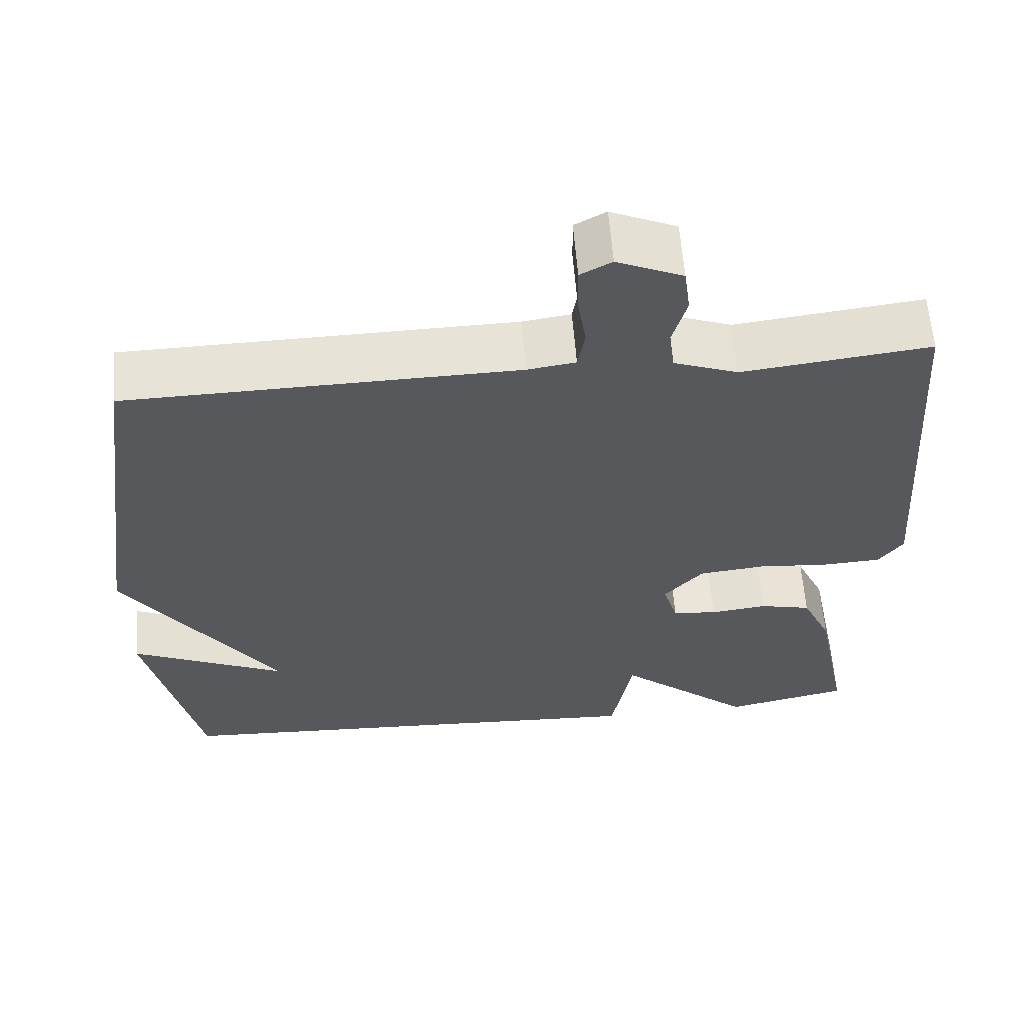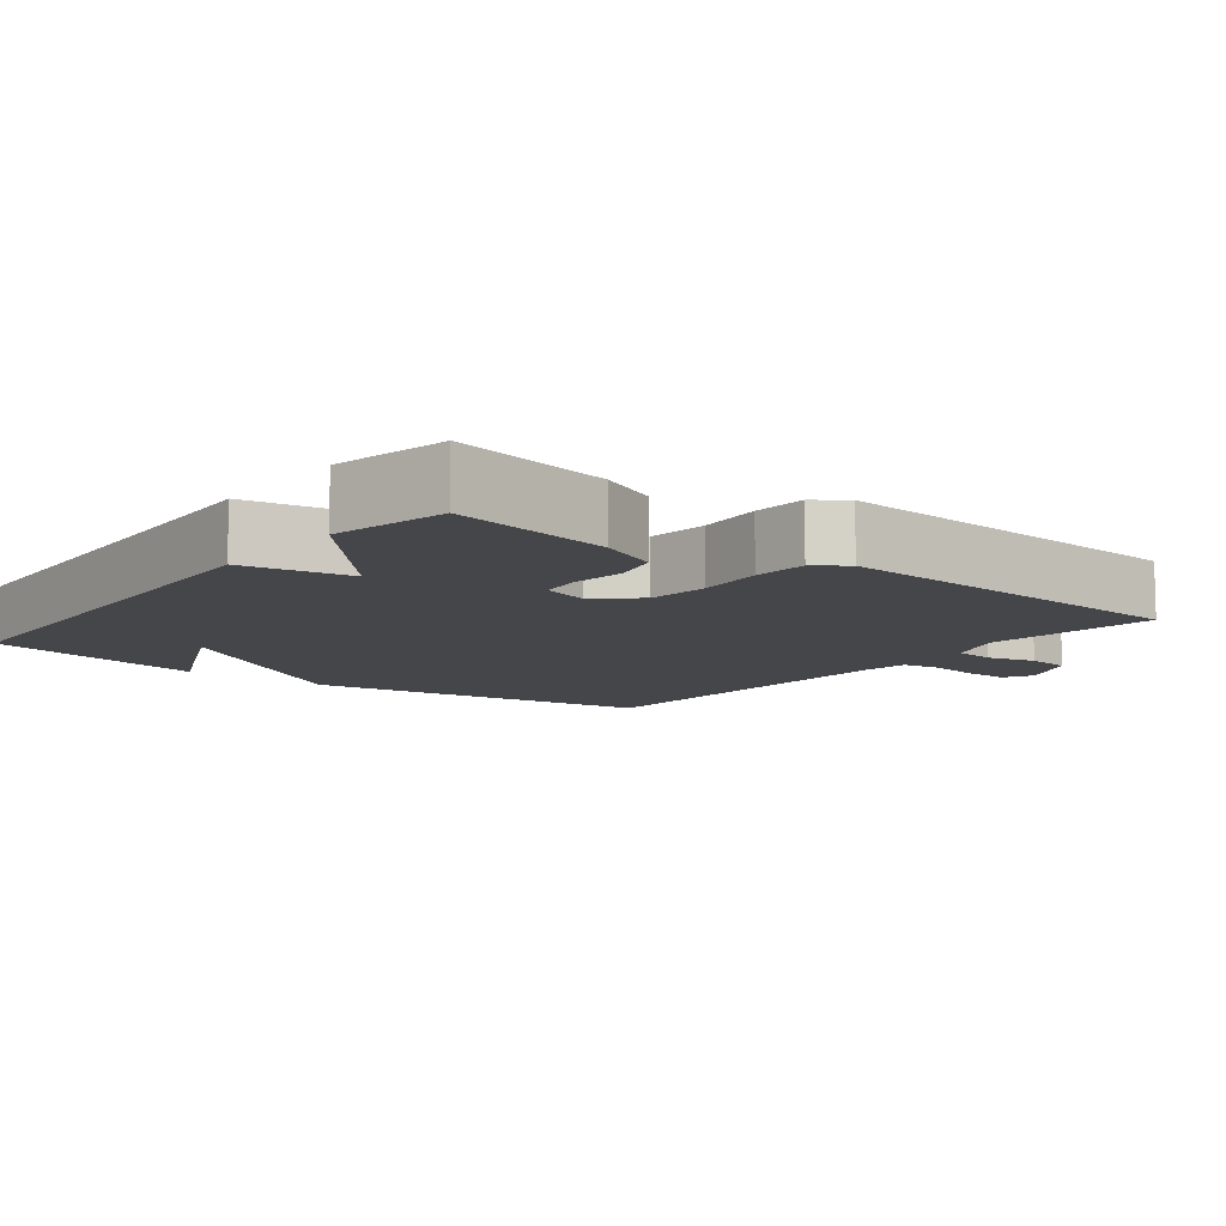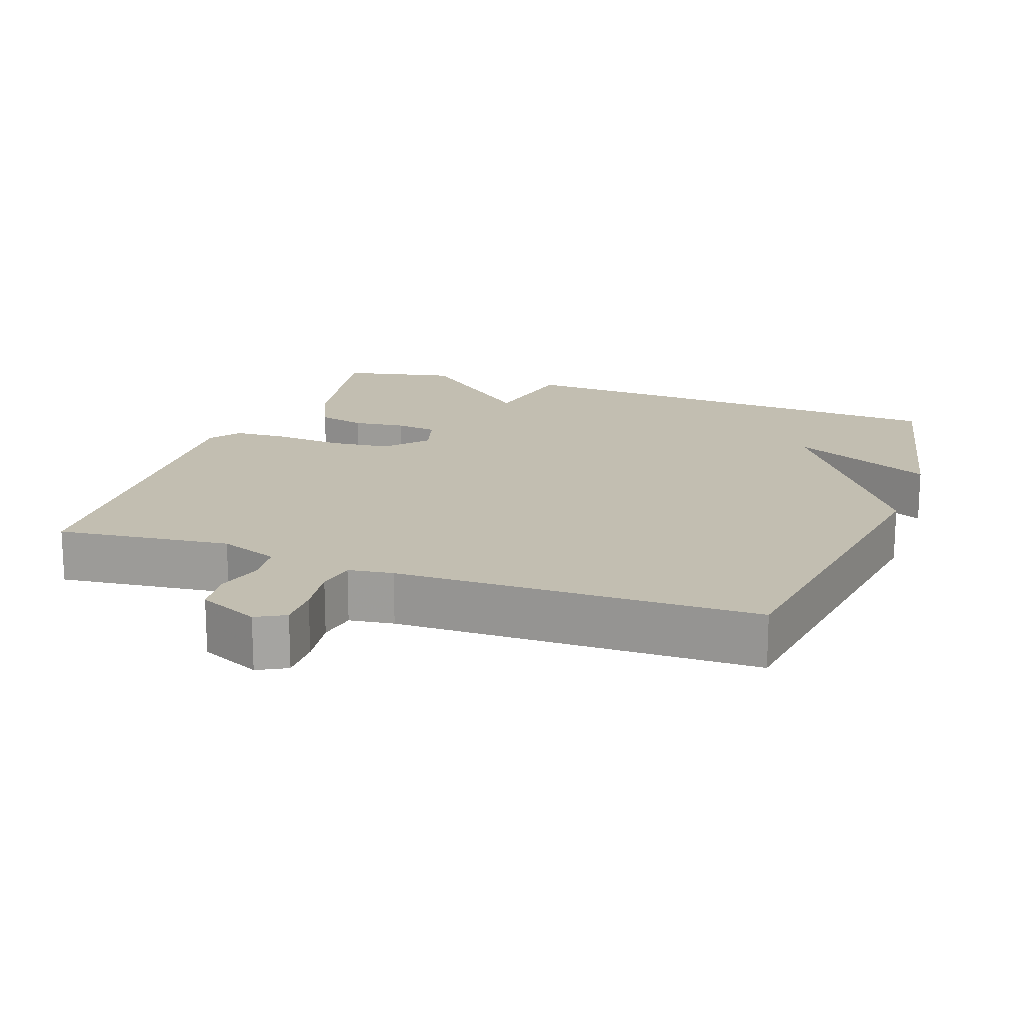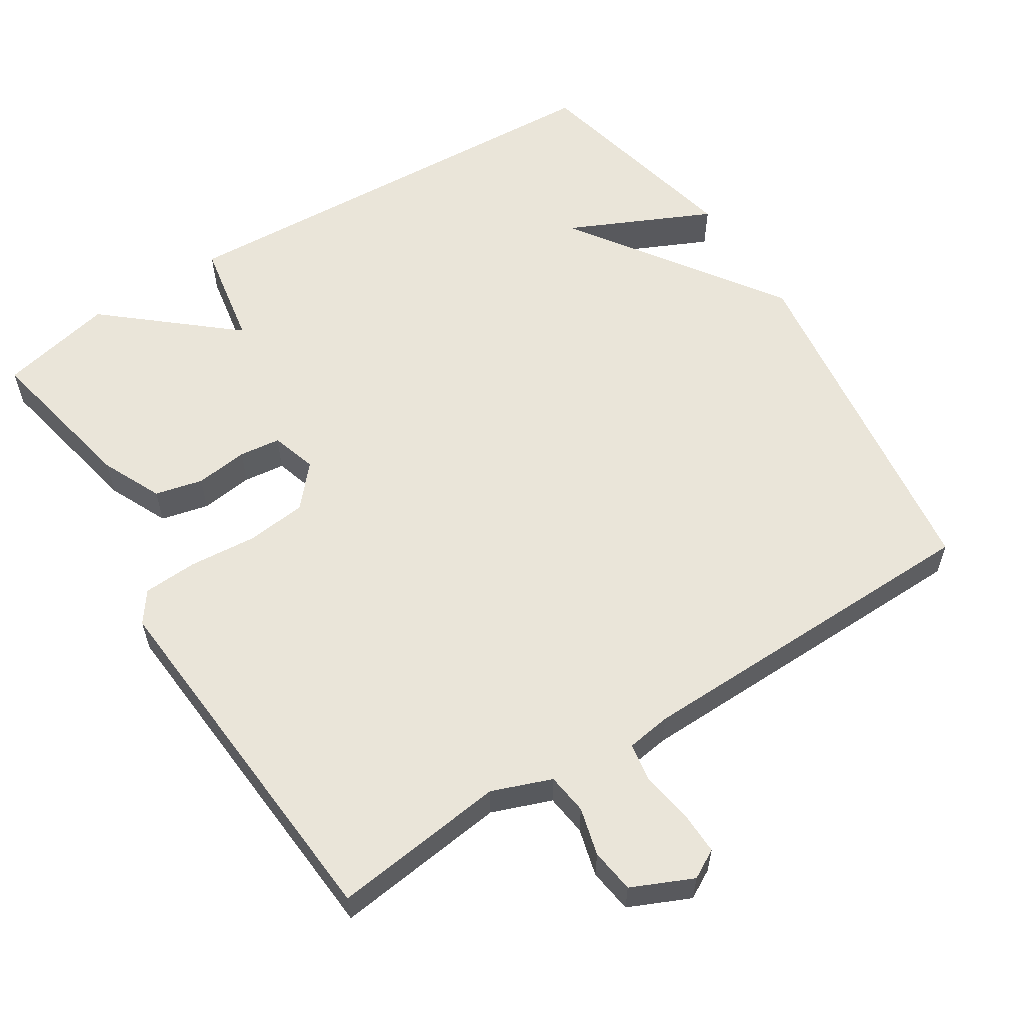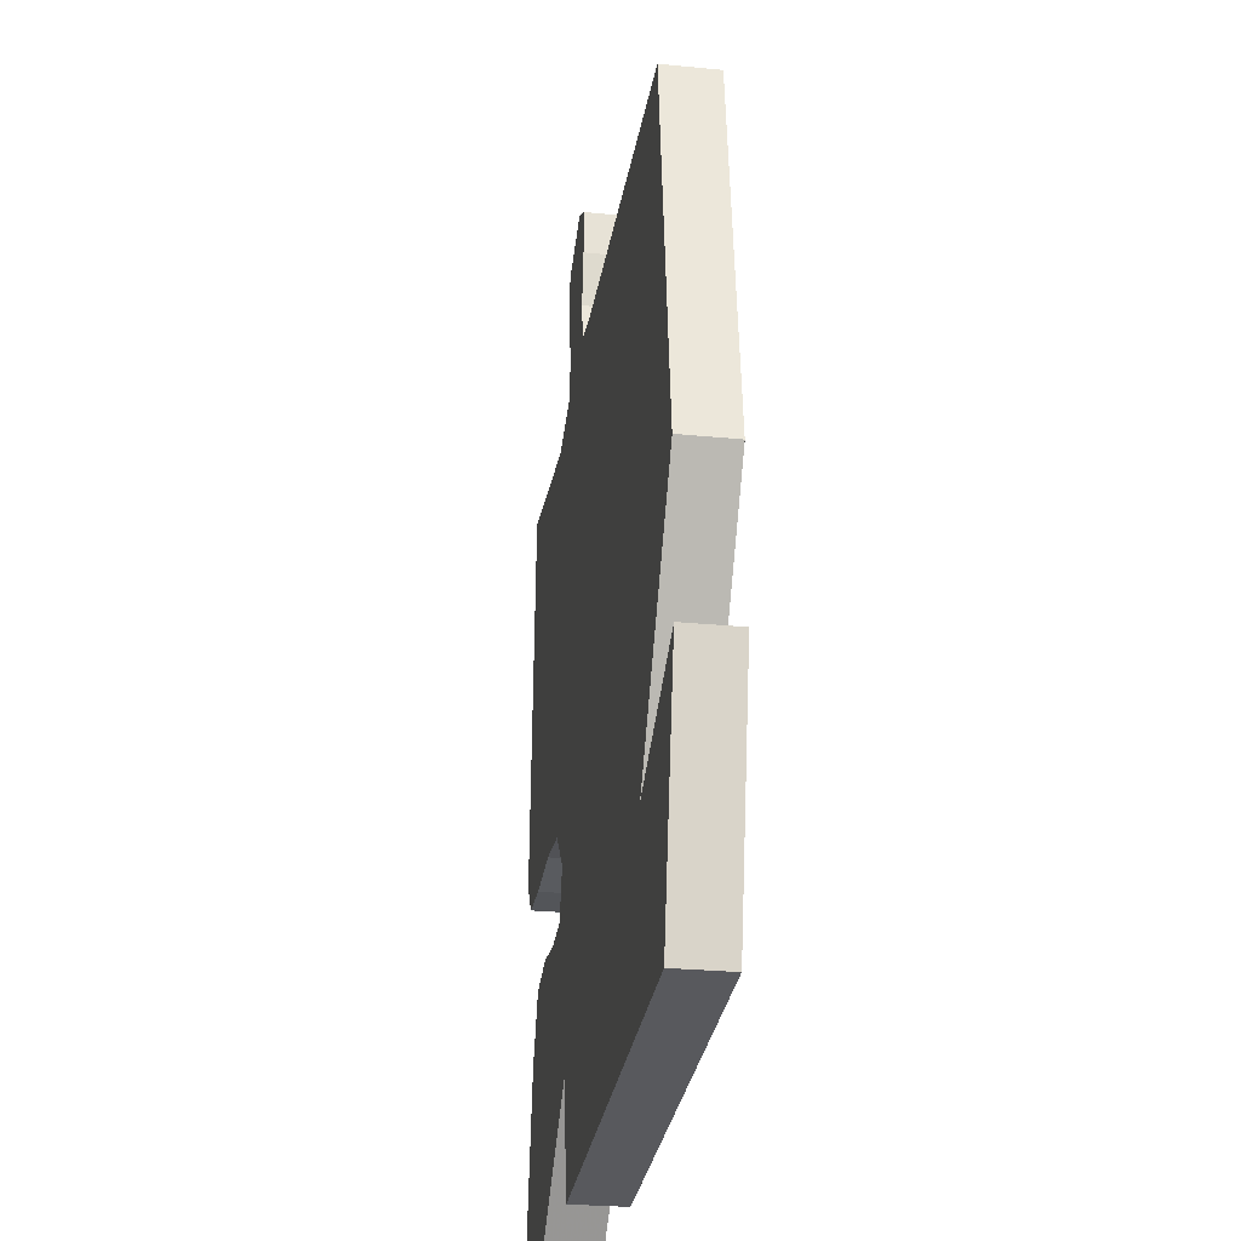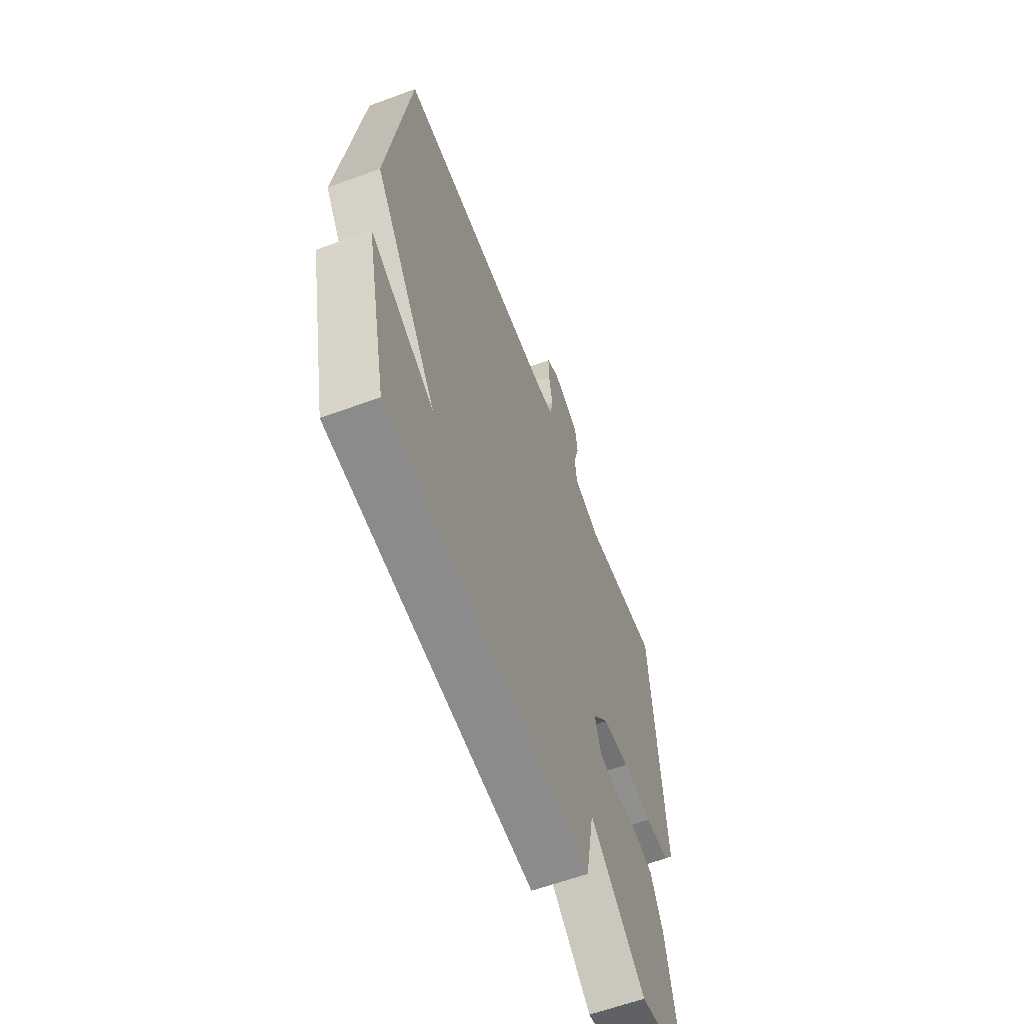
<metadata>
{"format":"obj","ext":"obj","renderer":"f3d","projection":"perspective","resolution":1024,"background":"white","views":[{"elev":60.9,"azim":175.5,"up":"+Z"},{"elev":-9.6,"azim":-127.8,"up":"+Y"},{"elev":17.1,"azim":19.9,"up":"+Y"},{"elev":58.2,"azim":-32.6,"up":"+Y"},{"elev":-27.2,"azim":81.3,"up":"+Z"},{"elev":-61.2,"azim":110.7,"up":"+Z"}]}
</metadata>
<code>
v 0.5 0.07 -0.5
v -0.141 0.07 -0.535
v -0.168 0.07 -0.387
v -0.341 0.07 -0.535
v -0.5 0.07 -0.5
v -0.456 0.07 -0.278
v -0.418 0.07 -0.195
v -0.352 0.07 -0.179
v -0.279 0.07 -0.188
v -0.222 0.07 -0.181
v -0.203 0.07 -0.118
v -0.253 0.07 -0.061
v -0.337 0.07 -0.052
v -0.43 0.07 -0.06
v -0.505 0.07 -0.056
v -0.536 0.07 -0.013
v -0.5 0.07 0.5
v -0.26 0.07 0.471
v -0.178 0.07 0.502
v -0.171 0.07 0.559
v -0.189 0.07 0.625
v -0.181 0.07 0.686
v -0.097 0.07 0.724
v -0.057 0.07 0.702
v -0.058 0.07 0.642
v -0.069 0.07 0.571
v -0.06 0.07 0.518
v 0.002 0.07 0.509
v 0.5 0.07 0.5
v 0.568 0.07 0.01
v 0.369 0.07 -0.283
v 0.568 0.07 -0.19
v 0.5 0 -0.5
v -0.141 0 -0.535
v -0.168 0 -0.387
v -0.341 0 -0.535
v -0.5 0 -0.5
v -0.456 0 -0.278
v -0.418 0 -0.195
v -0.352 0 -0.179
v -0.279 0 -0.188
v -0.222 0 -0.181
v -0.203 0 -0.118
v -0.253 0 -0.061
v -0.337 0 -0.052
v -0.43 0 -0.06
v -0.505 0 -0.056
v -0.536 0 -0.013
v -0.5 0 0.5
v -0.26 0 0.471
v -0.178 0 0.502
v -0.171 0 0.559
v -0.189 0 0.625
v -0.181 0 0.686
v -0.097 0 0.724
v -0.057 0 0.702
v -0.058 0 0.642
v -0.069 0 0.571
v -0.06 0 0.518
v 0.002 0 0.509
v 0.5 0 0.5
v 0.568 0 0.01
v 0.369 0 -0.283
v 0.568 0 -0.19
f 31 32 1 2
f 31 2 3
f 30 31 3
f 29 30 3
f 28 29 3
f 27 28 3
f 26 27 3
f 24 25 26
f 23 24 26
f 22 23 26
f 21 22 26
f 20 21 26
f 19 20 26 3
f 18 19 3
f 16 17 18
f 15 16 18
f 14 15 18
f 13 14 18
f 12 13 18
f 11 12 18
f 11 18 3
f 10 11 3
f 4 5 6
f 3 4 6
f 10 3 6
f 9 10 6
f 6 7 8 9
f 34 33 64 63
f 35 34 63
f 35 63 62
f 35 62 61
f 35 61 60
f 35 60 59
f 35 59 58
f 58 57 56
f 58 56 55
f 58 55 54
f 58 54 53
f 58 53 52
f 35 58 52 51
f 35 51 50
f 50 49 48
f 50 48 47
f 50 47 46
f 50 46 45
f 50 45 44
f 50 44 43
f 35 50 43
f 35 43 42
f 38 37 36
f 38 36 35
f 38 35 42
f 38 42 41
f 41 40 39 38
f 1 33 34 2
f 2 34 35 3
f 3 35 36 4
f 4 36 37 5
f 5 37 38 6
f 6 38 39 7
f 7 39 40 8
f 8 40 41 9
f 9 41 42 10
f 10 42 43 11
f 11 43 44 12
f 12 44 45 13
f 13 45 46 14
f 14 46 47 15
f 15 47 48 16
f 16 48 49 17
f 17 49 50 18
f 18 50 51 19
f 19 51 52 20
f 20 52 53 21
f 21 53 54 22
f 22 54 55 23
f 23 55 56 24
f 24 56 57 25
f 25 57 58 26
f 26 58 59 27
f 27 59 60 28
f 28 60 61 29
f 29 61 62 30
f 30 62 63 31
f 31 63 64 32
f 32 64 33 1

</code>
